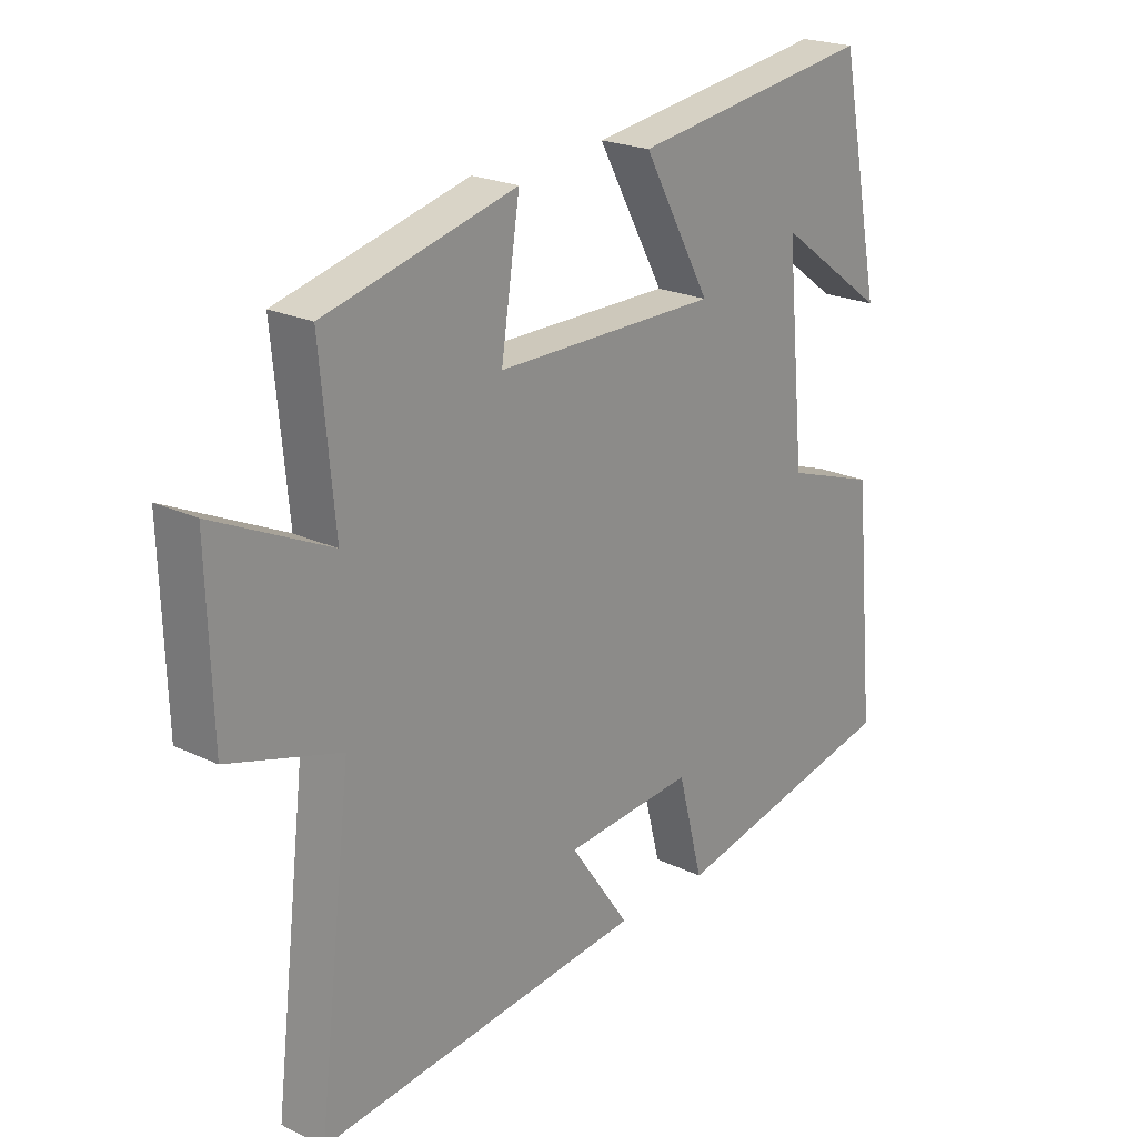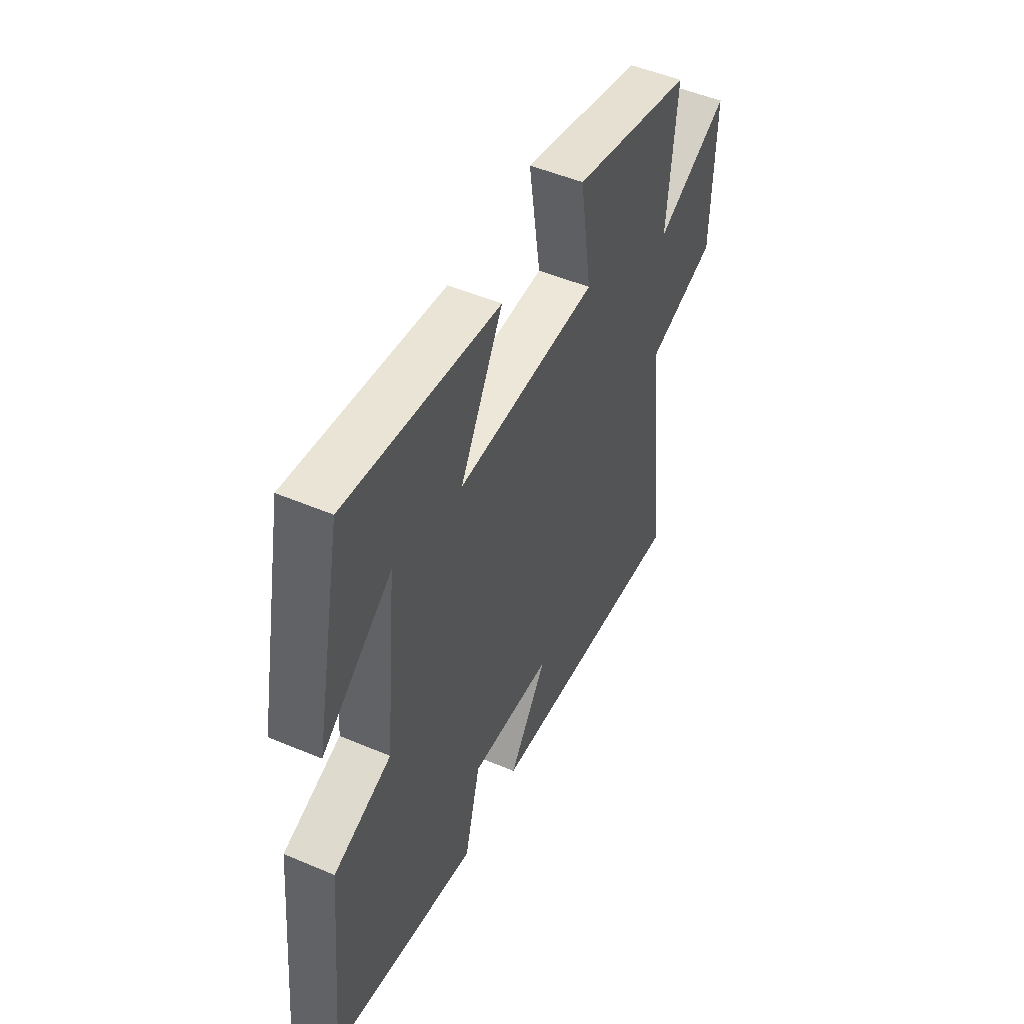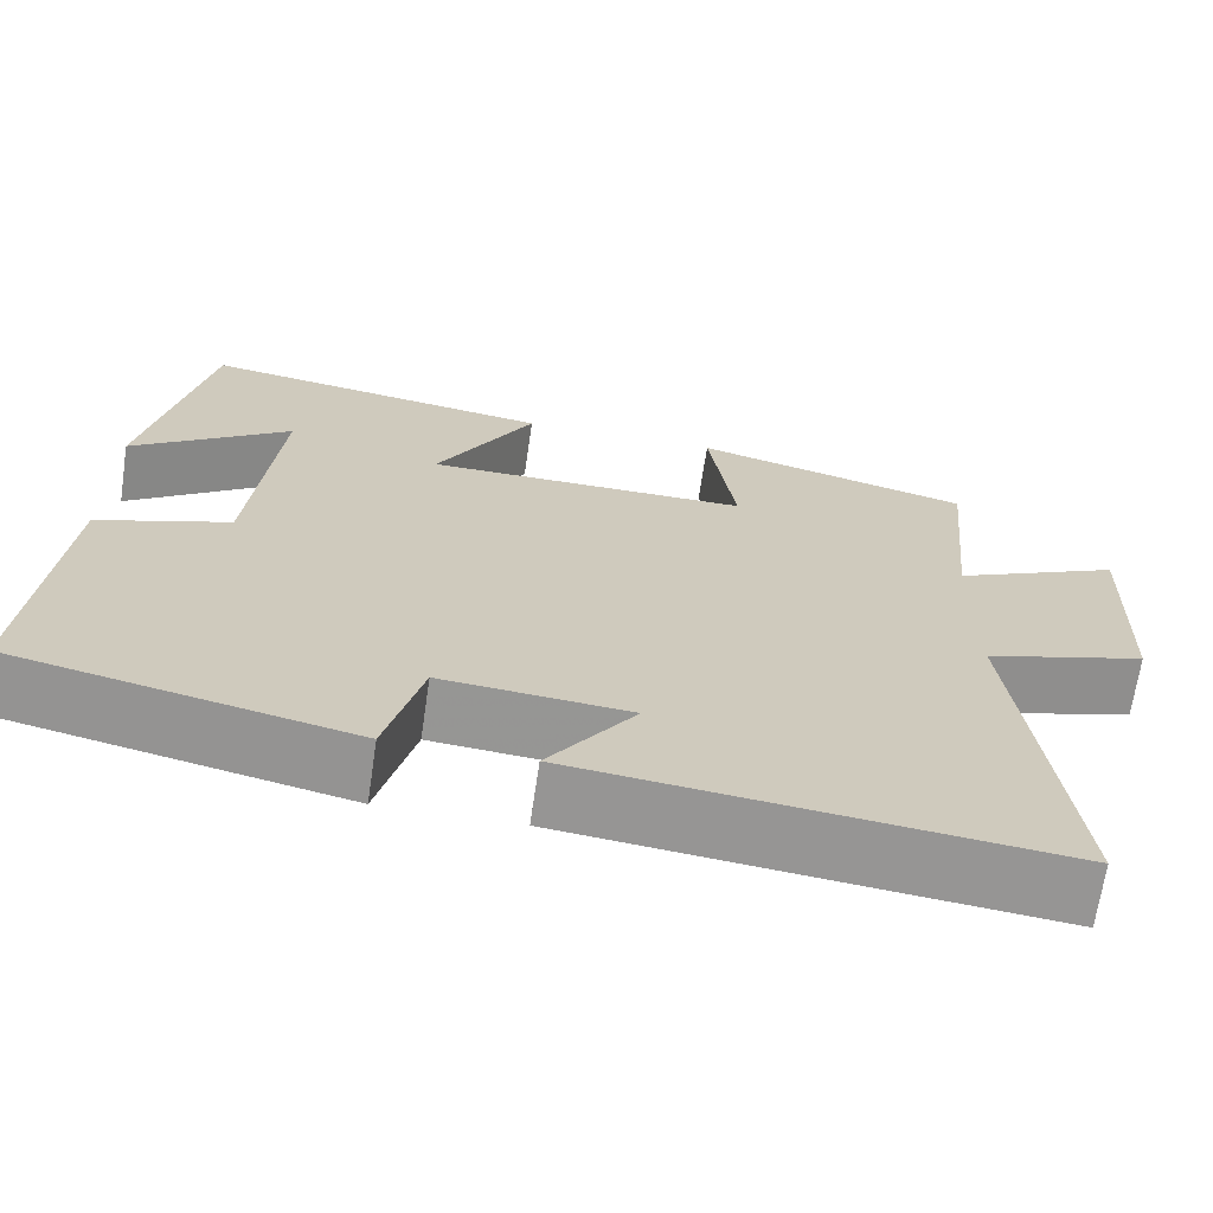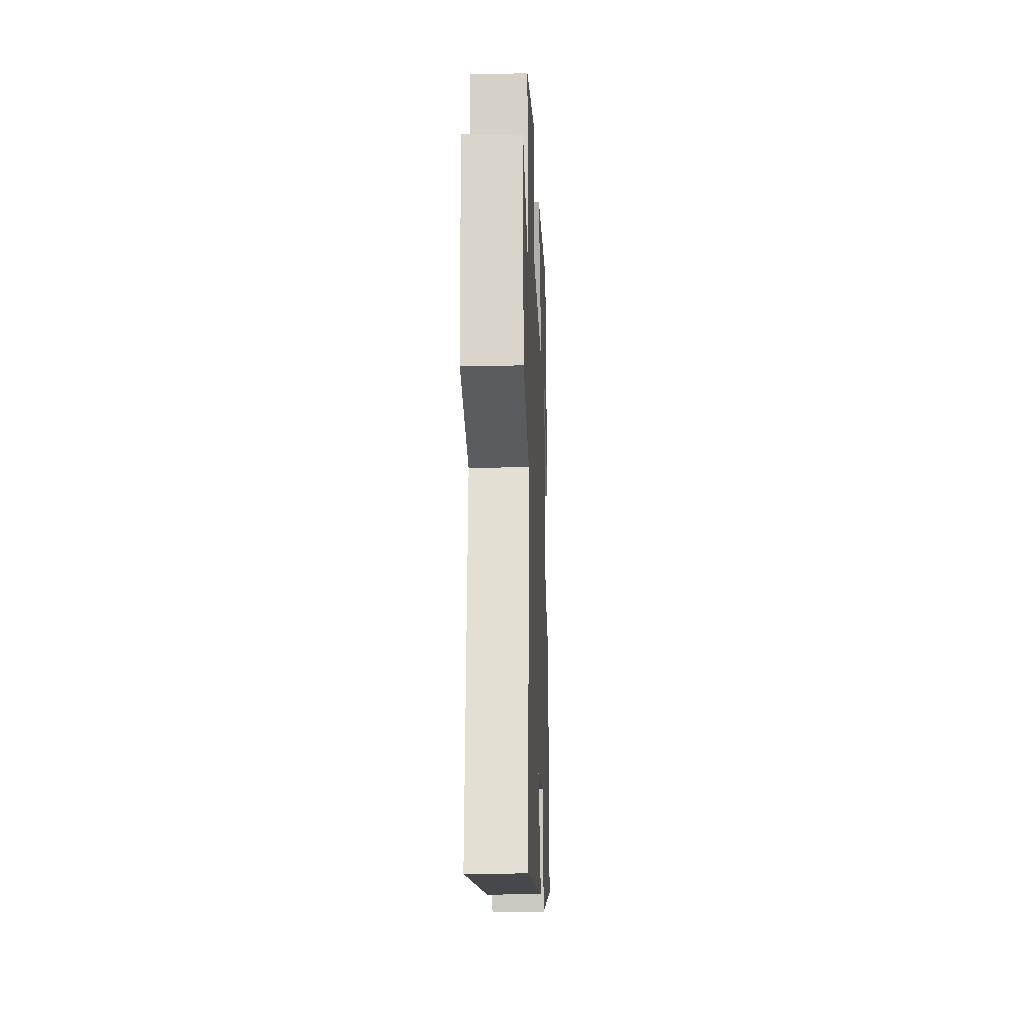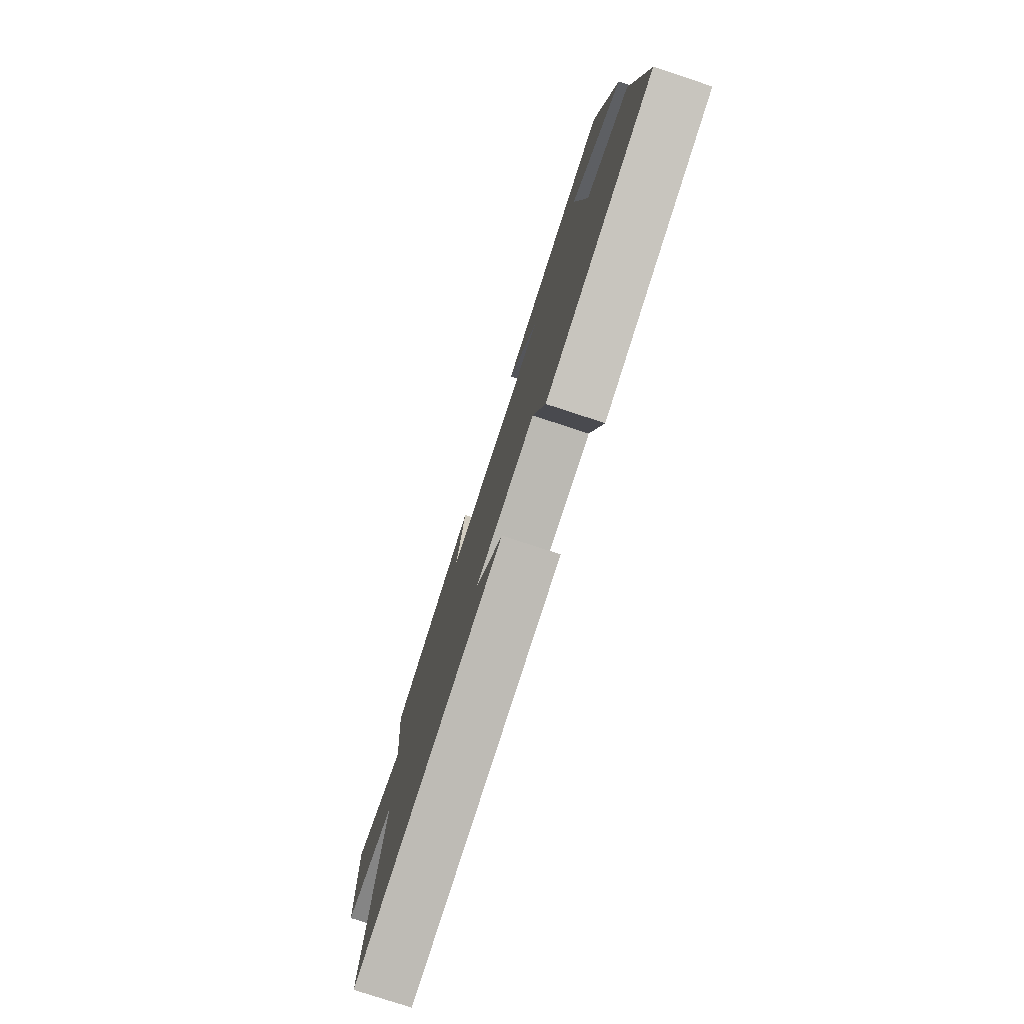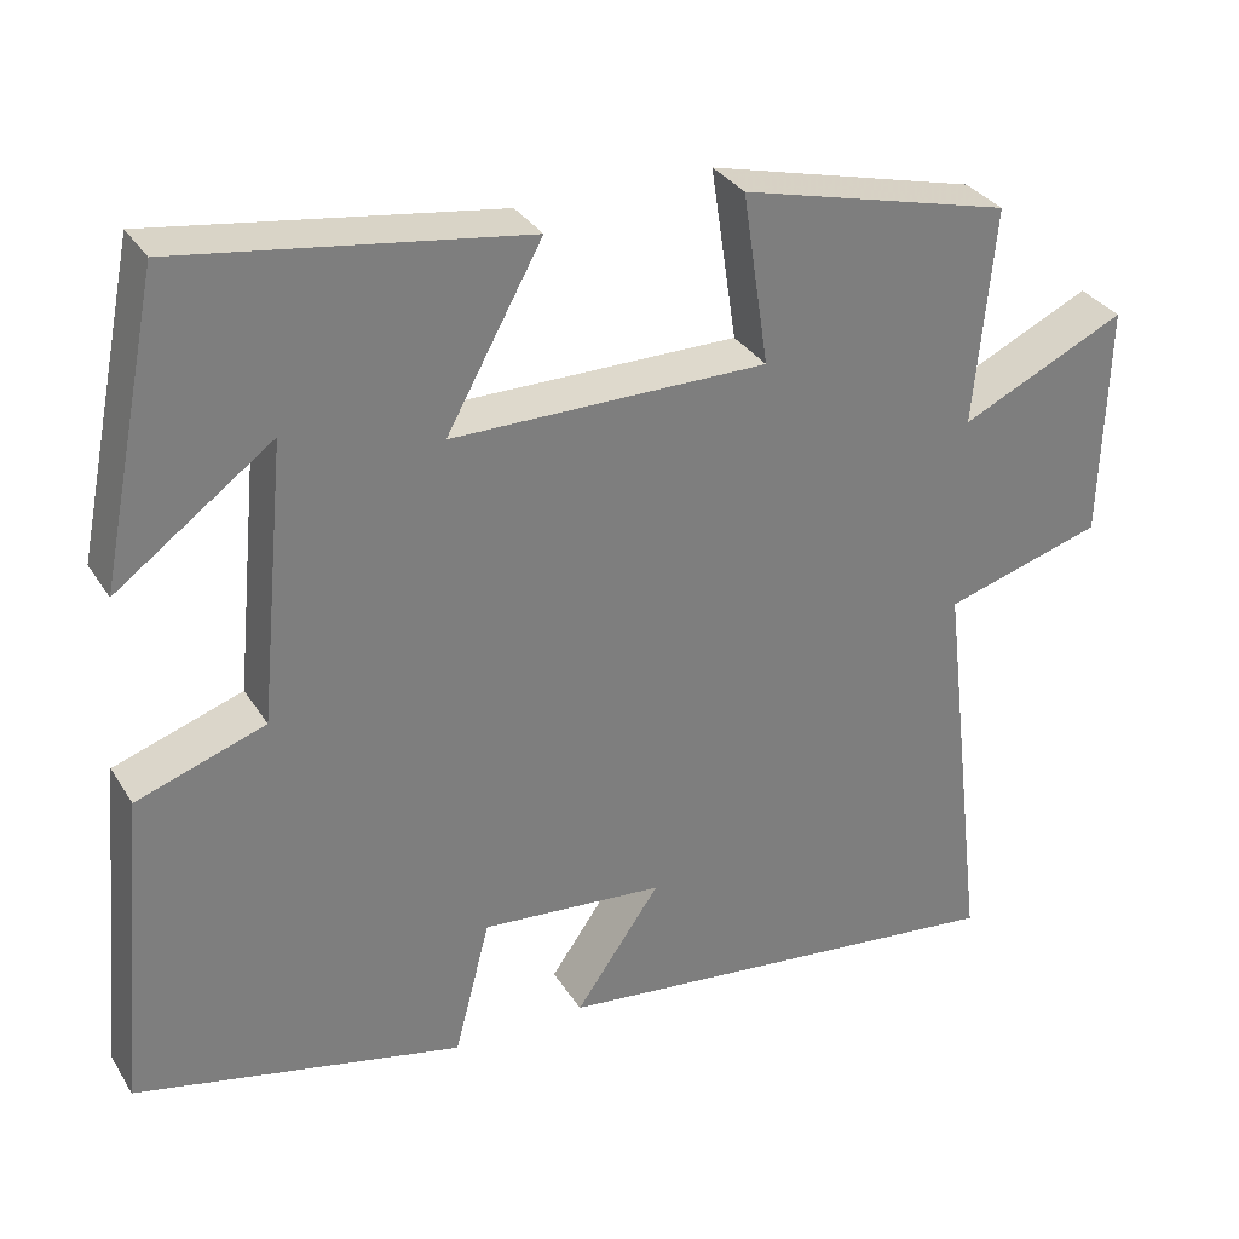
<metadata>
{"format":"obj","ext":"obj","renderer":"f3d","projection":"perspective","resolution":1024,"background":"white","views":[{"elev":21.9,"azim":130.0,"up":"+Z"},{"elev":49.9,"azim":-64.9,"up":"+Z"},{"elev":-67.7,"azim":-8.4,"up":"+Z"},{"elev":-17.5,"azim":92.1,"up":"+Z"},{"elev":-78.2,"azim":-108.1,"up":"+Z"},{"elev":32.0,"azim":-26.9,"up":"+Z"}]}
</metadata>
<code>
v 0.557 0.07 -0.559
v 0.009 0.07 -0.5
v 0.109 0.07 -0.357
v -0.107 0.07 -0.339
v -0.149 0.07 -0.5
v -0.536 0.07 -0.416
v -0.5 0.07 -0.039
v -0.348 0.07 0.013
v -0.316 0.07 0.343
v -0.5 0.07 0.209
v -0.429 0.07 0.56
v -0.023 0.07 0.5
v -0.136 0.07 0.296
v 0.236 0.07 0.296
v 0.205 0.07 0.5
v 0.524 0.07 0.418
v 0.5 0.07 0.162
v 0.694 0.07 0.253
v 0.686 0.07 -0.023
v 0.5 0.07 -0.078
v 0.557 0 -0.559
v 0.009 0 -0.5
v 0.109 0 -0.357
v -0.107 0 -0.339
v -0.149 0 -0.5
v -0.536 0 -0.416
v -0.5 0 -0.039
v -0.348 0 0.013
v -0.316 0 0.343
v -0.5 0 0.209
v -0.429 0 0.56
v -0.023 0 0.5
v -0.136 0 0.296
v 0.236 0 0.296
v 0.205 0 0.5
v 0.524 0 0.418
v 0.5 0 0.162
v 0.694 0 0.253
v 0.686 0 -0.023
v 0.5 0 -0.078
f 17 18 19 20
f 14 15 16 17
f 13 14 17 20
f 11 12 13
f 9 10 11
f 9 11 13
f 8 9 13 20
f 4 5 6 7
f 3 4 7 8
f 20 1 2 3
f 3 8 20
f 40 39 38 37
f 37 36 35 34
f 40 37 34 33
f 33 32 31
f 31 30 29
f 33 31 29
f 40 33 29 28
f 27 26 25 24
f 28 27 24 23
f 23 22 21 40
f 40 28 23
f 1 21 22 2
f 2 22 23 3
f 3 23 24 4
f 4 24 25 5
f 5 25 26 6
f 6 26 27 7
f 7 27 28 8
f 8 28 29 9
f 9 29 30 10
f 10 30 31 11
f 11 31 32 12
f 12 32 33 13
f 13 33 34 14
f 14 34 35 15
f 15 35 36 16
f 16 36 37 17
f 17 37 38 18
f 18 38 39 19
f 19 39 40 20
f 20 40 21 1

</code>
